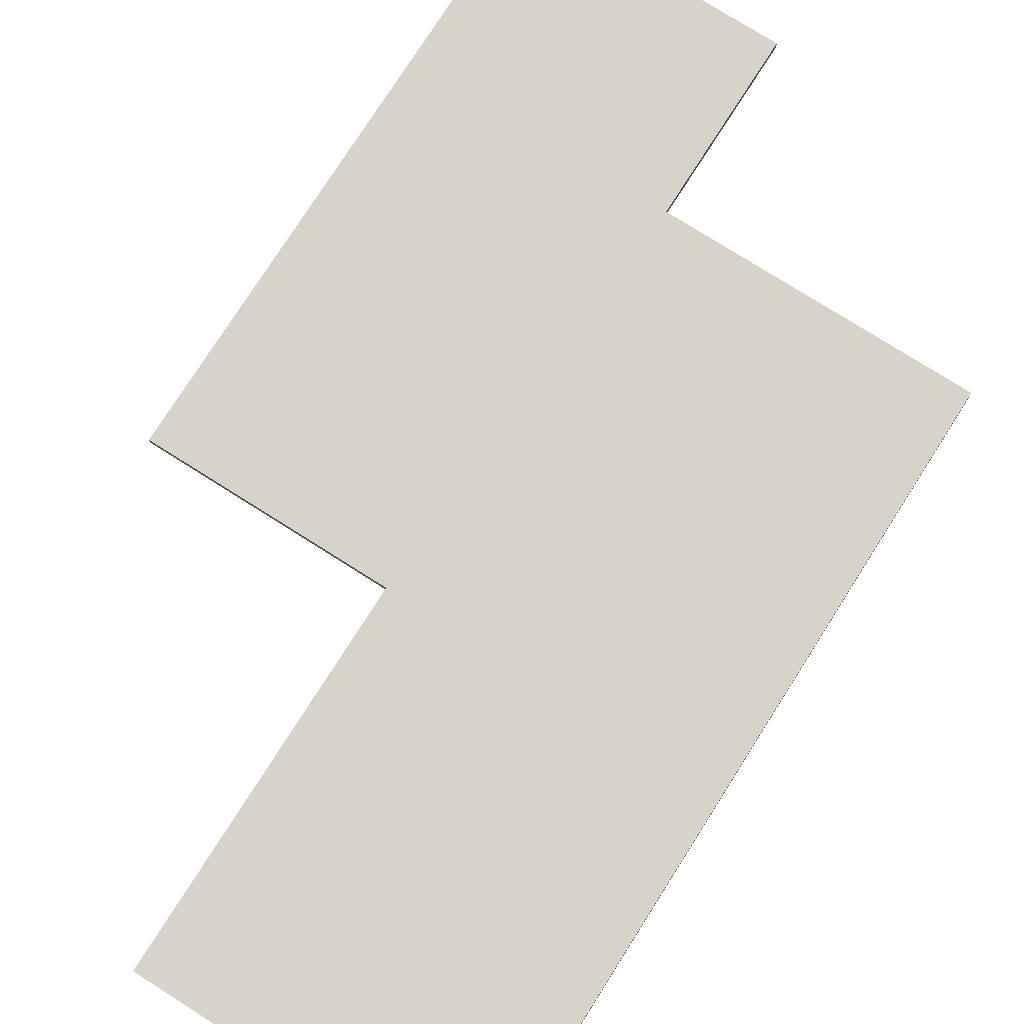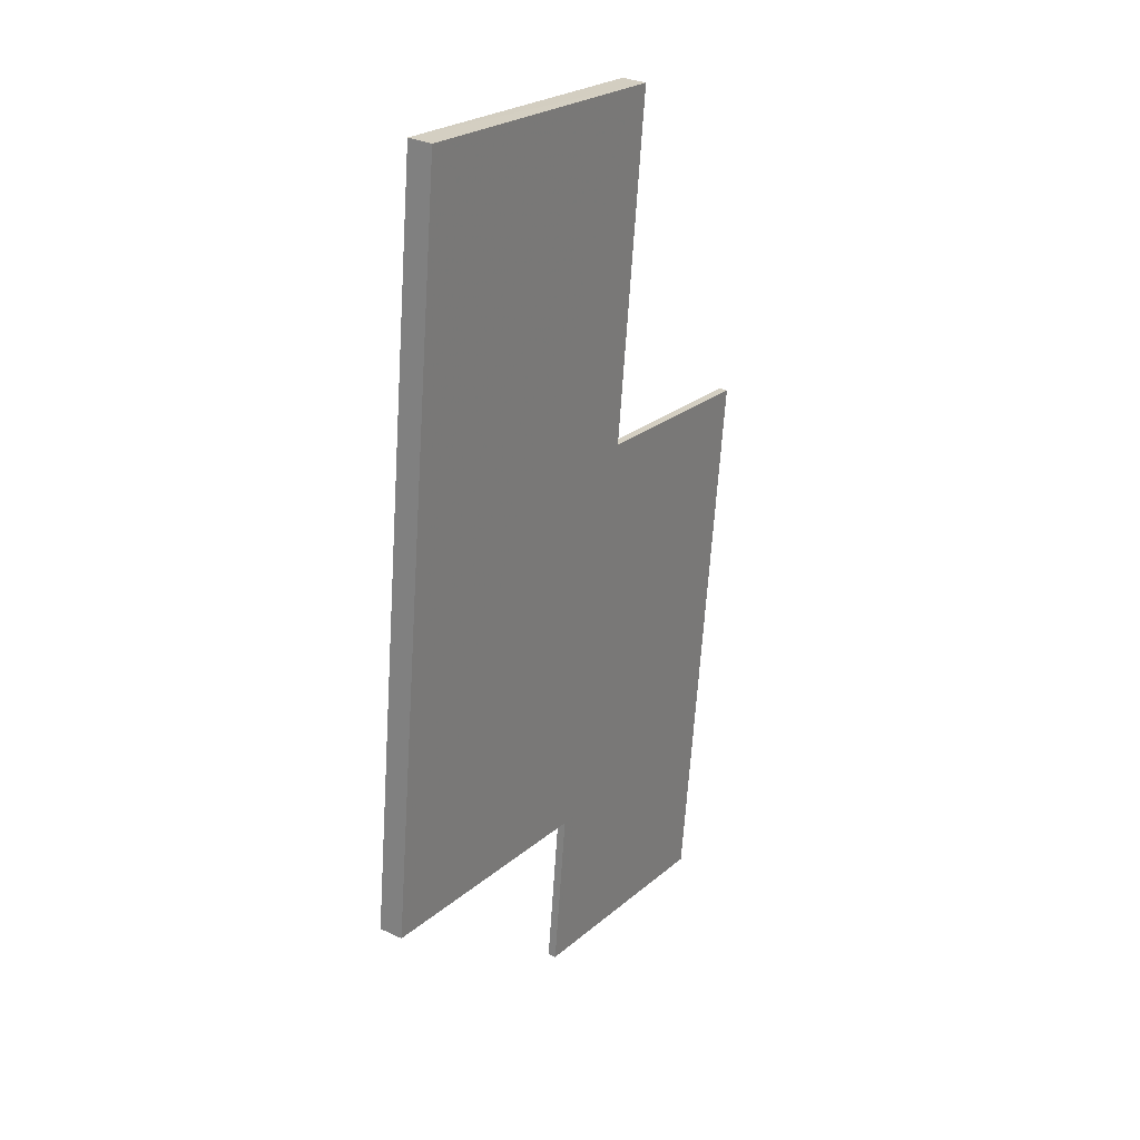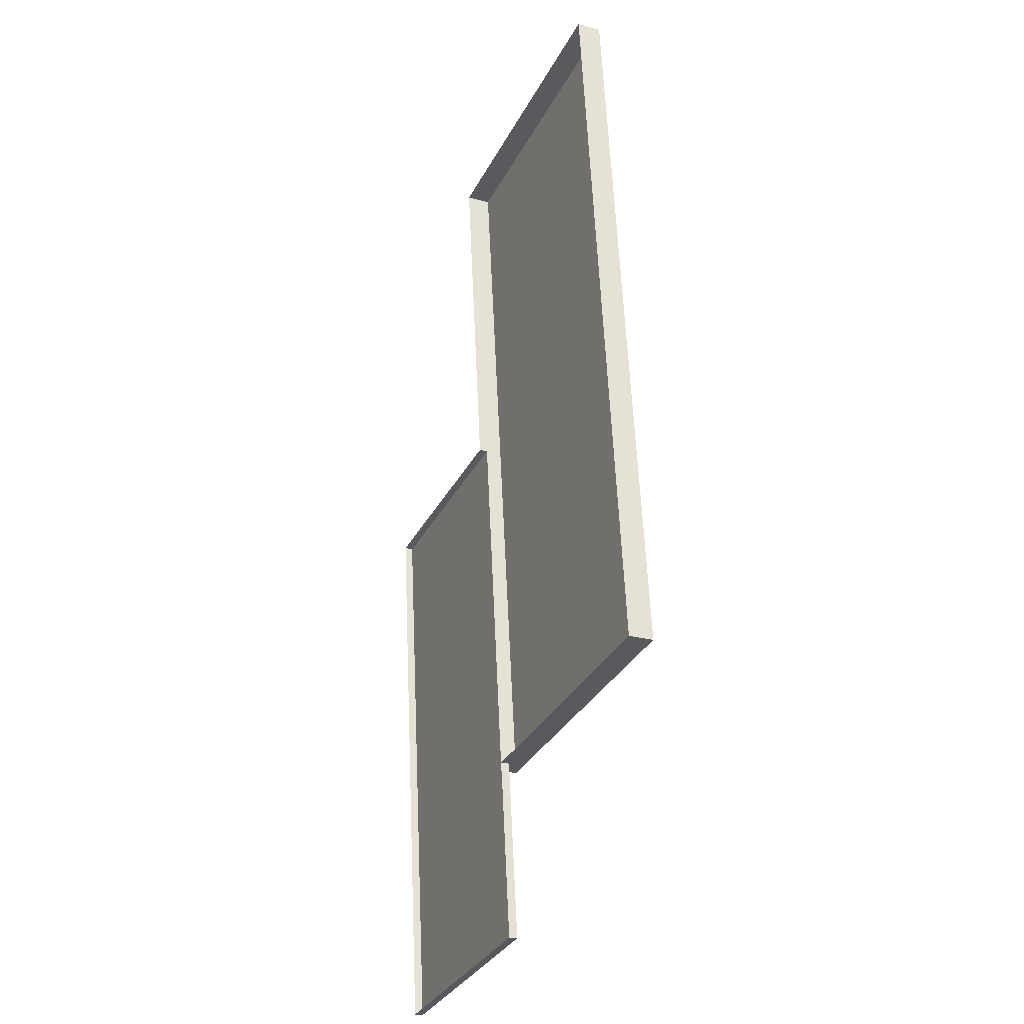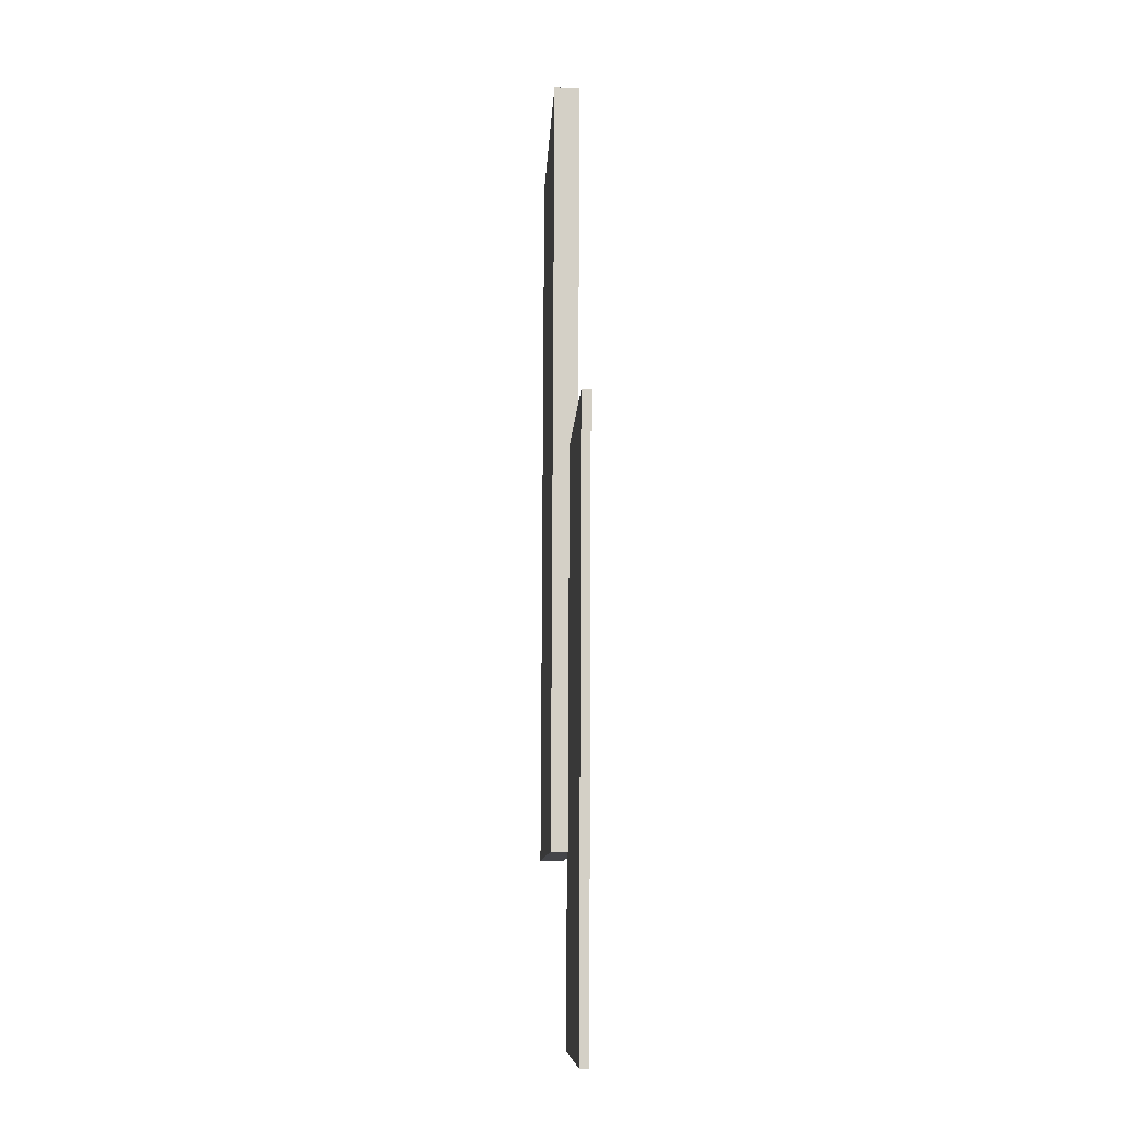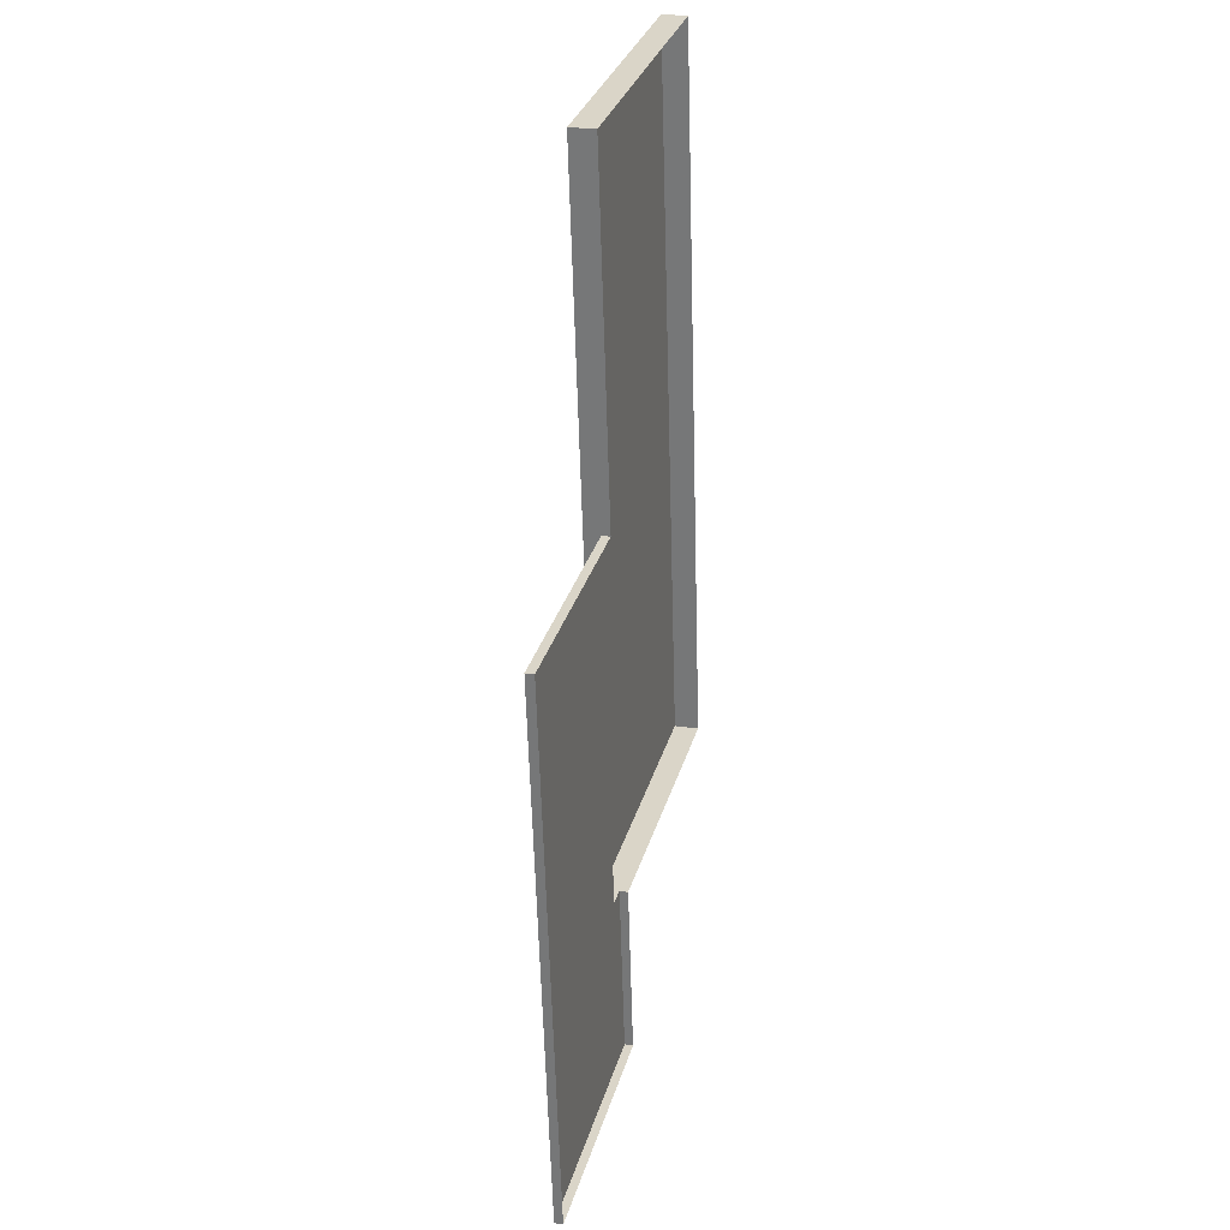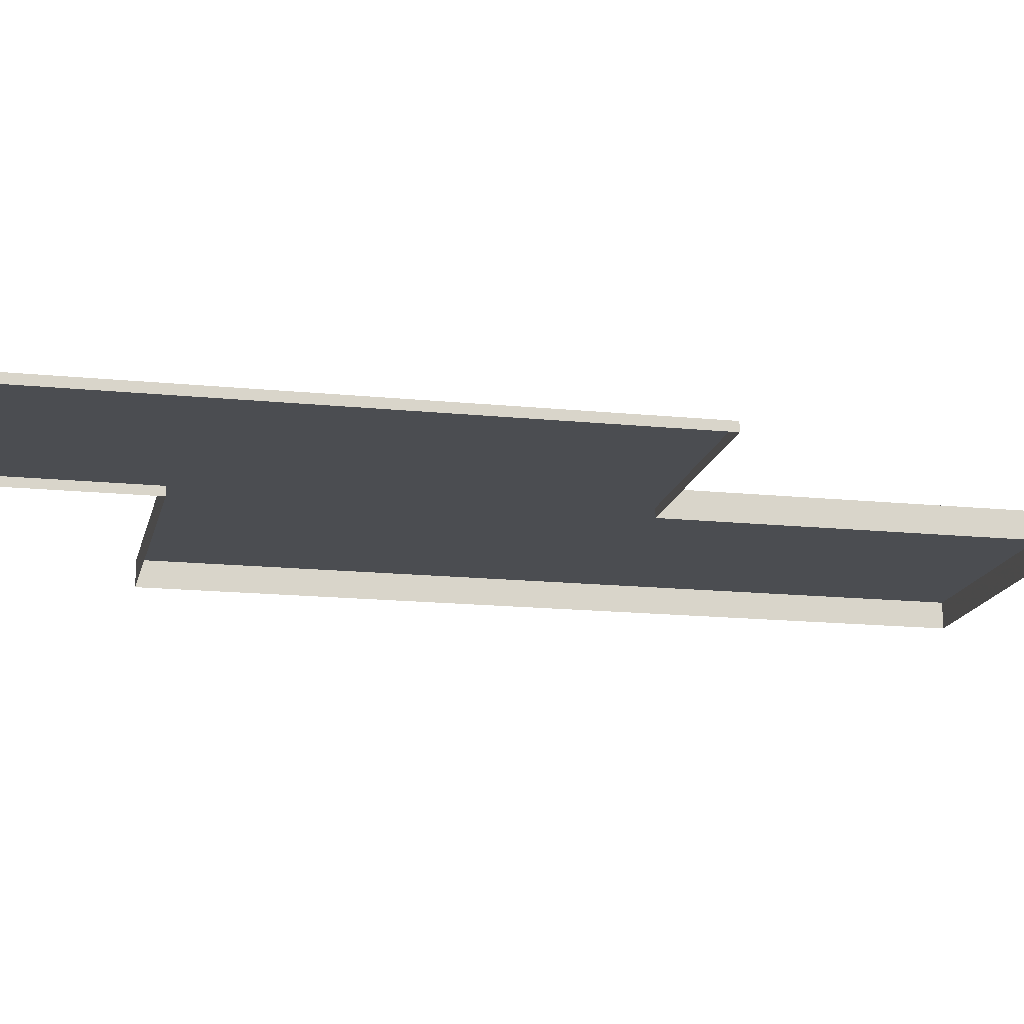
<metadata>
{"format":"obj","ext":"obj","renderer":"f3d","projection":"perspective","resolution":1024,"background":"white","views":[{"elev":76.1,"azim":-154.0,"up":"+Z"},{"elev":30.2,"azim":-55.4,"up":"+Y"},{"elev":-24.9,"azim":-113.5,"up":"+Y"},{"elev":-15.4,"azim":87.7,"up":"+Y"},{"elev":23.5,"azim":104.7,"up":"+Y"},{"elev":-15.8,"azim":71.5,"up":"+Z"}]}
</metadata>
<code>
v -7634 -3.726e+04 6.377
v -7634 -3.726e+04 7.002
v -7634 -3.726e+04 6.377
v -7634 -3.726e+04 6.05
v -7646 -3.726e+04 6.055
v -7646 -3.726e+04 7.007
v -7642 -3.723e+04 6.058
v -7642 -3.723e+04 7.011
v -7631 -3.723e+04 7.005
v -7631 -3.723e+04 6.053
v -7632 -3.725e+04 6.379
v -7632 -3.725e+04 6.051
v -7626 -3.727e+04 6.372
v -7635 -3.727e+04 6.049
v -7626 -3.727e+04 6.044
v -7635 -3.727e+04 6.376
v -7623 -3.725e+04 6.375
v -7623 -3.725e+04 6.047
f 18 15 4
f 15 14 4
f 10 12 7
f 12 18 4
f 7 12 5
f 12 4 5
f 1 2 3
f 4 3 5
f 5 3 6
f 3 2 6
f 6 7 5
f 6 8 7
f 9 10 7
f 8 9 7
f 2 11 9
f 9 11 10
f 2 1 11
f 10 11 12
f 13 14 15
f 13 16 14
f 4 14 16
f 3 4 16
f 12 17 18
f 12 11 17
f 13 15 18
f 17 13 18
f 9 6 2
f 9 8 6
f 3 16 1
f 11 1 17
f 17 1 13
f 1 16 13

</code>
